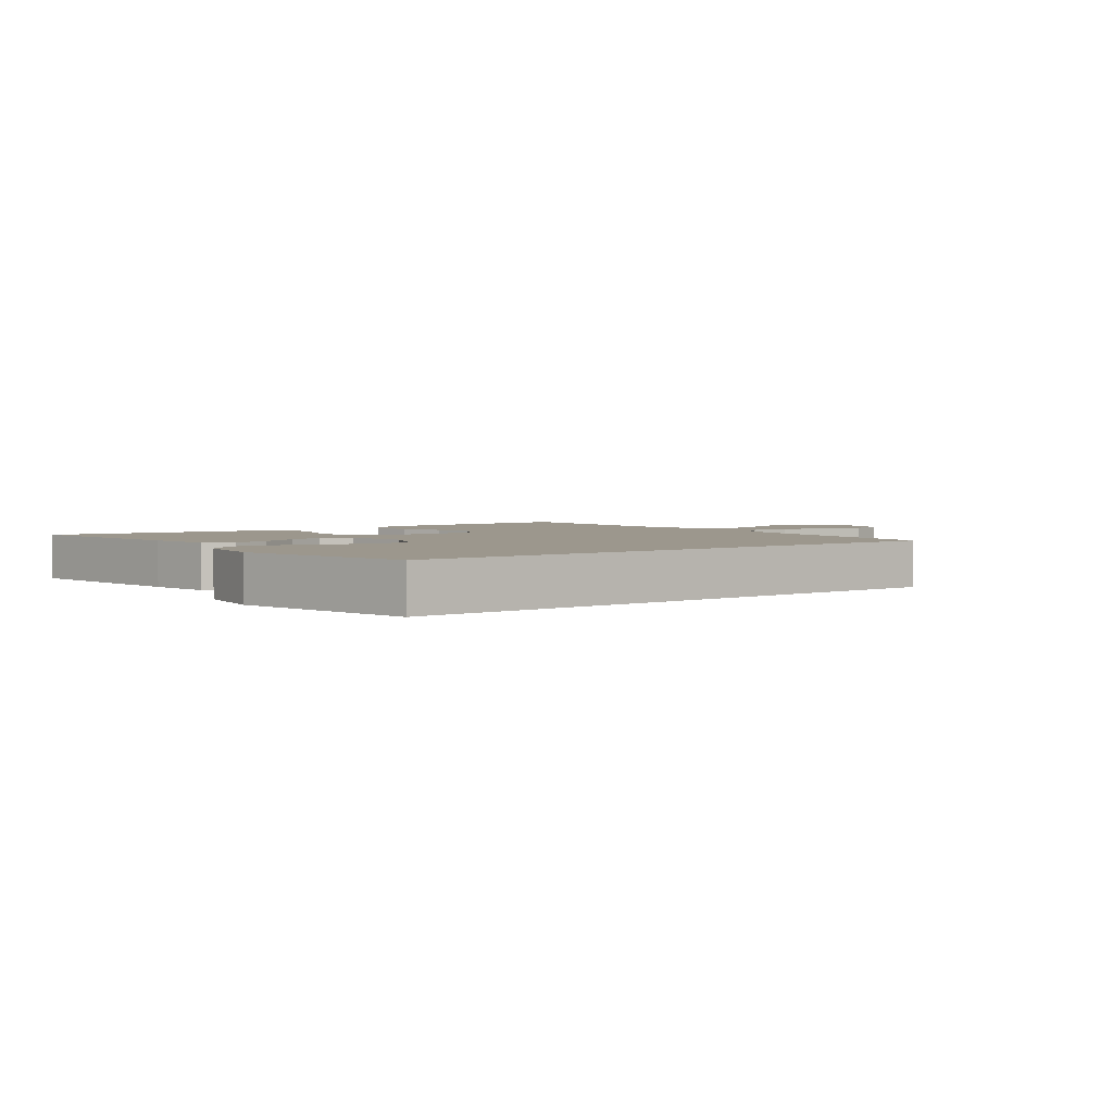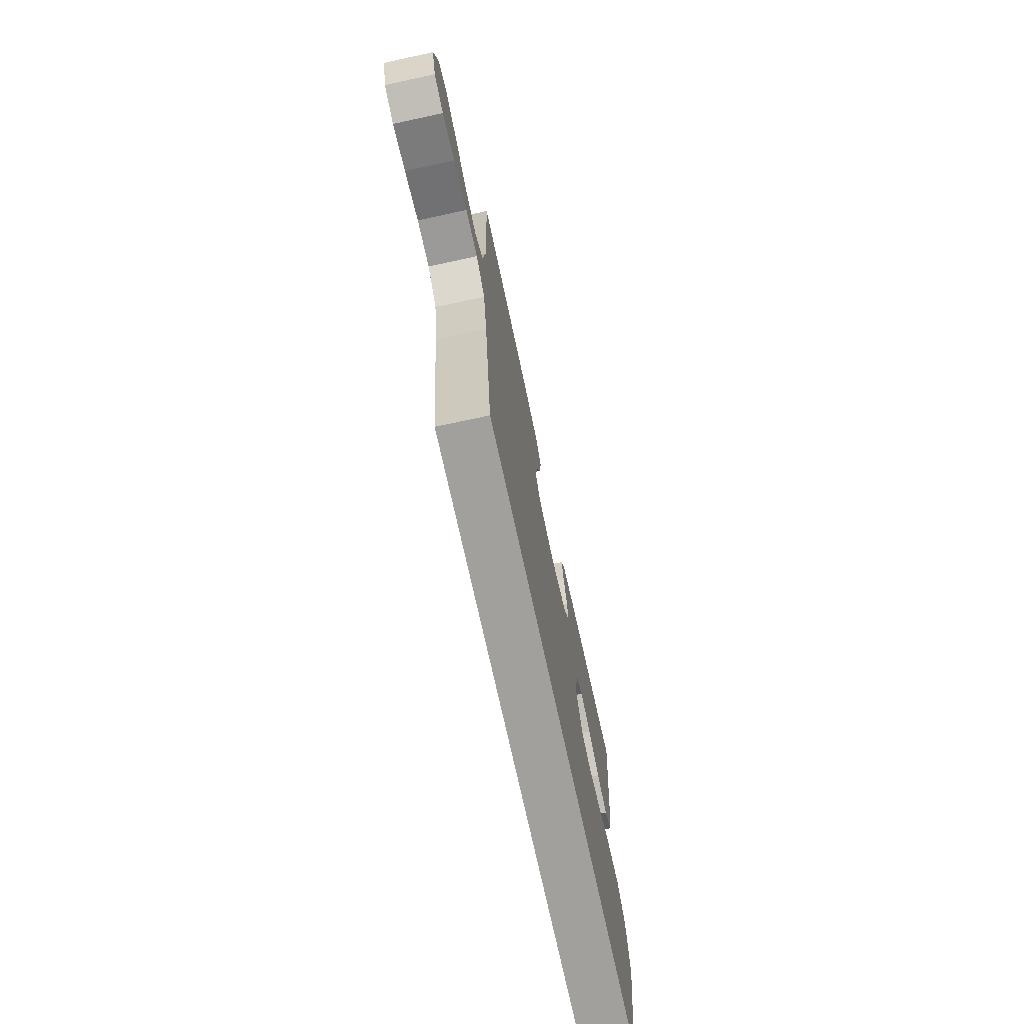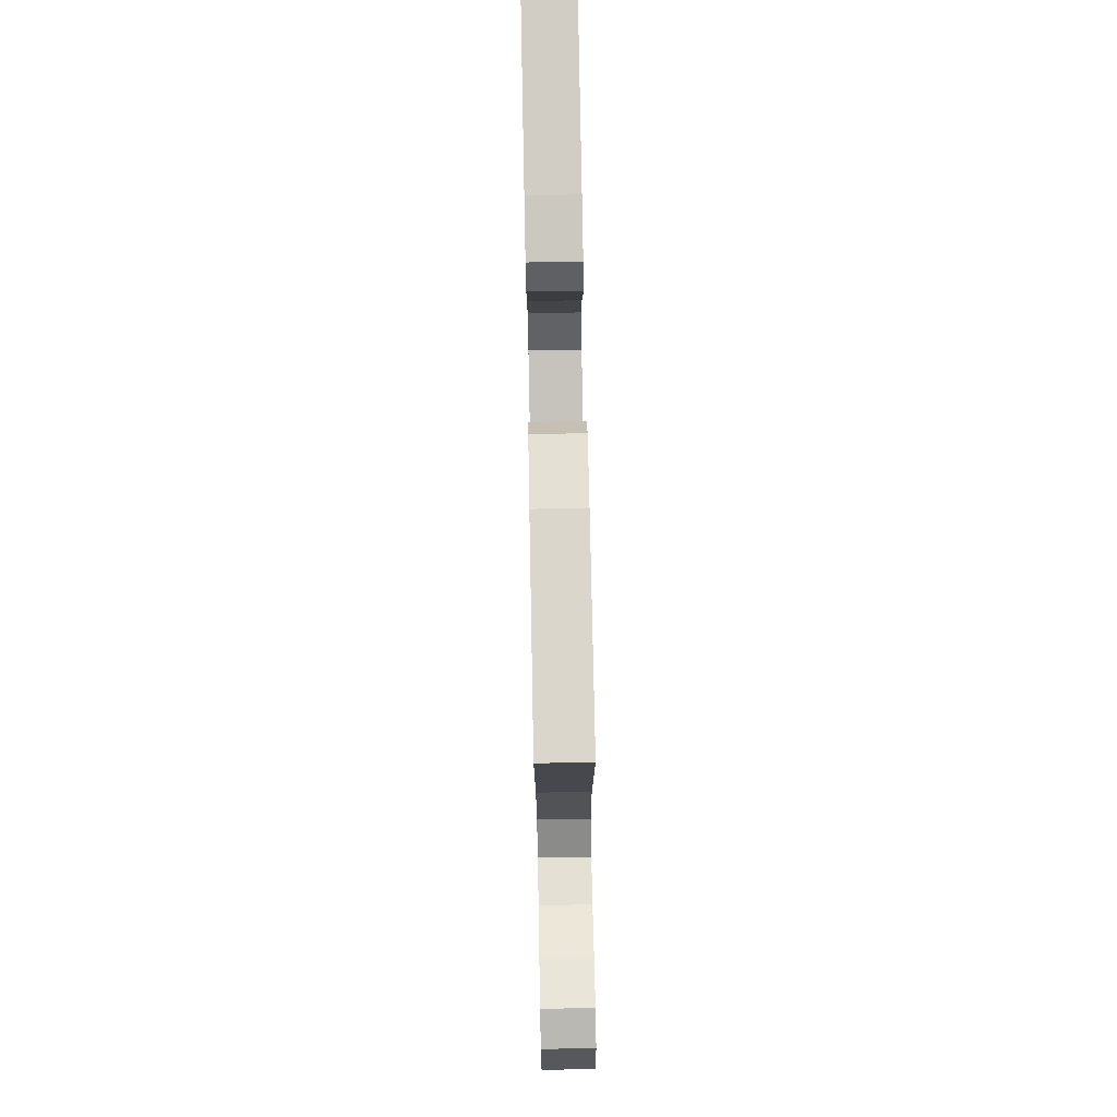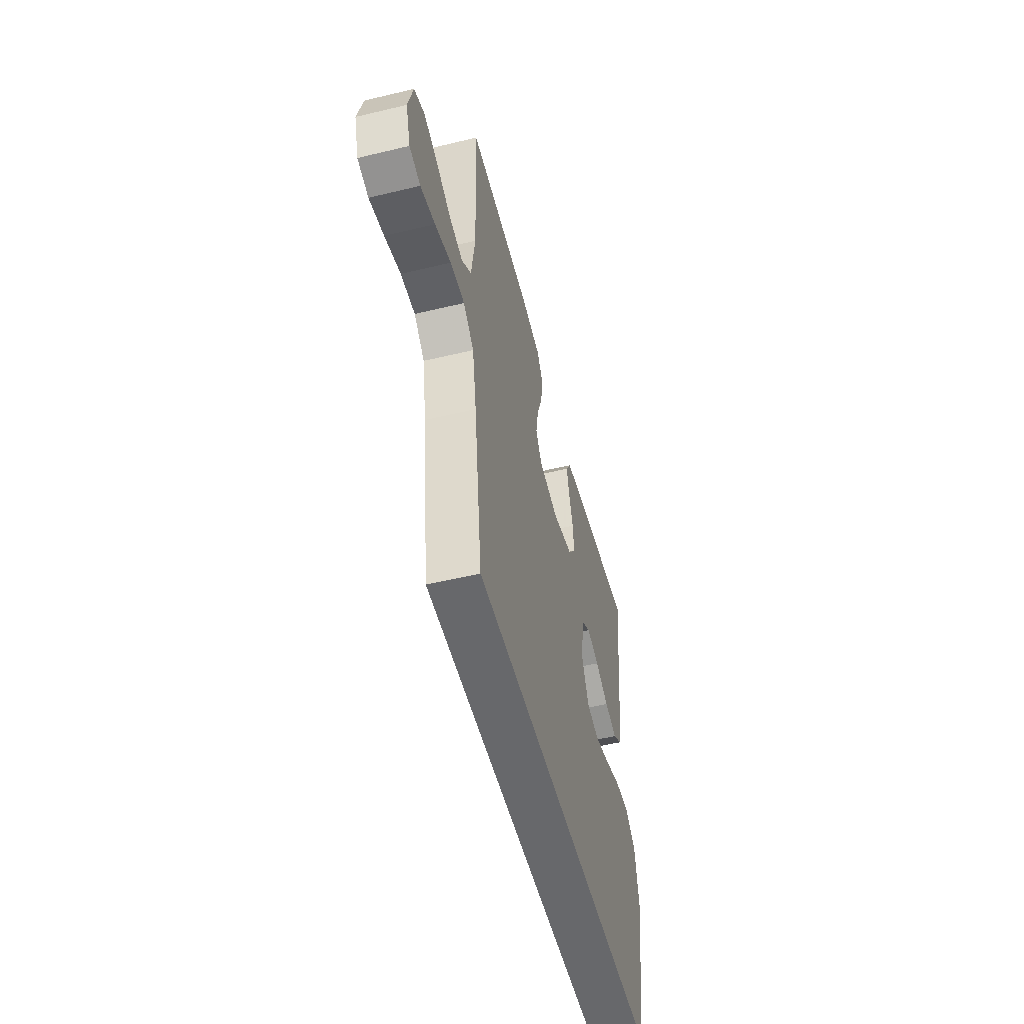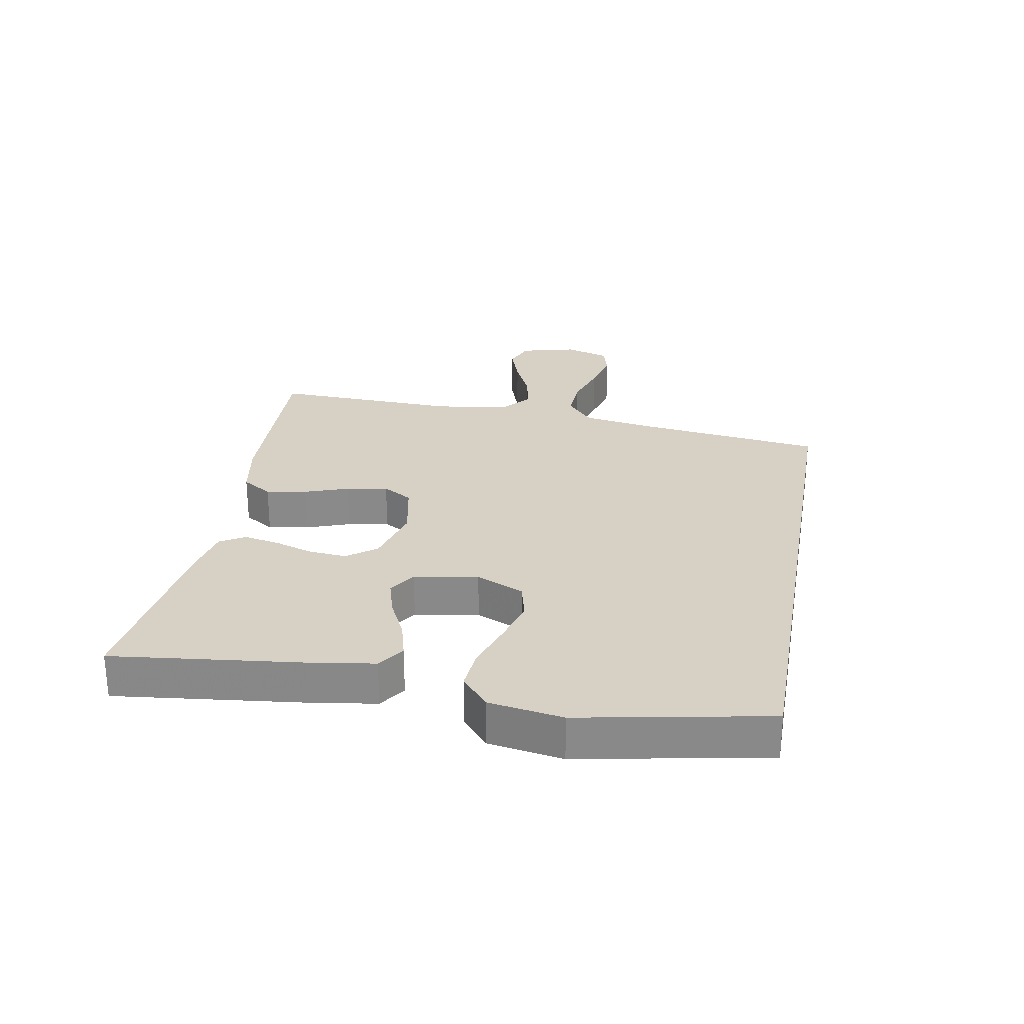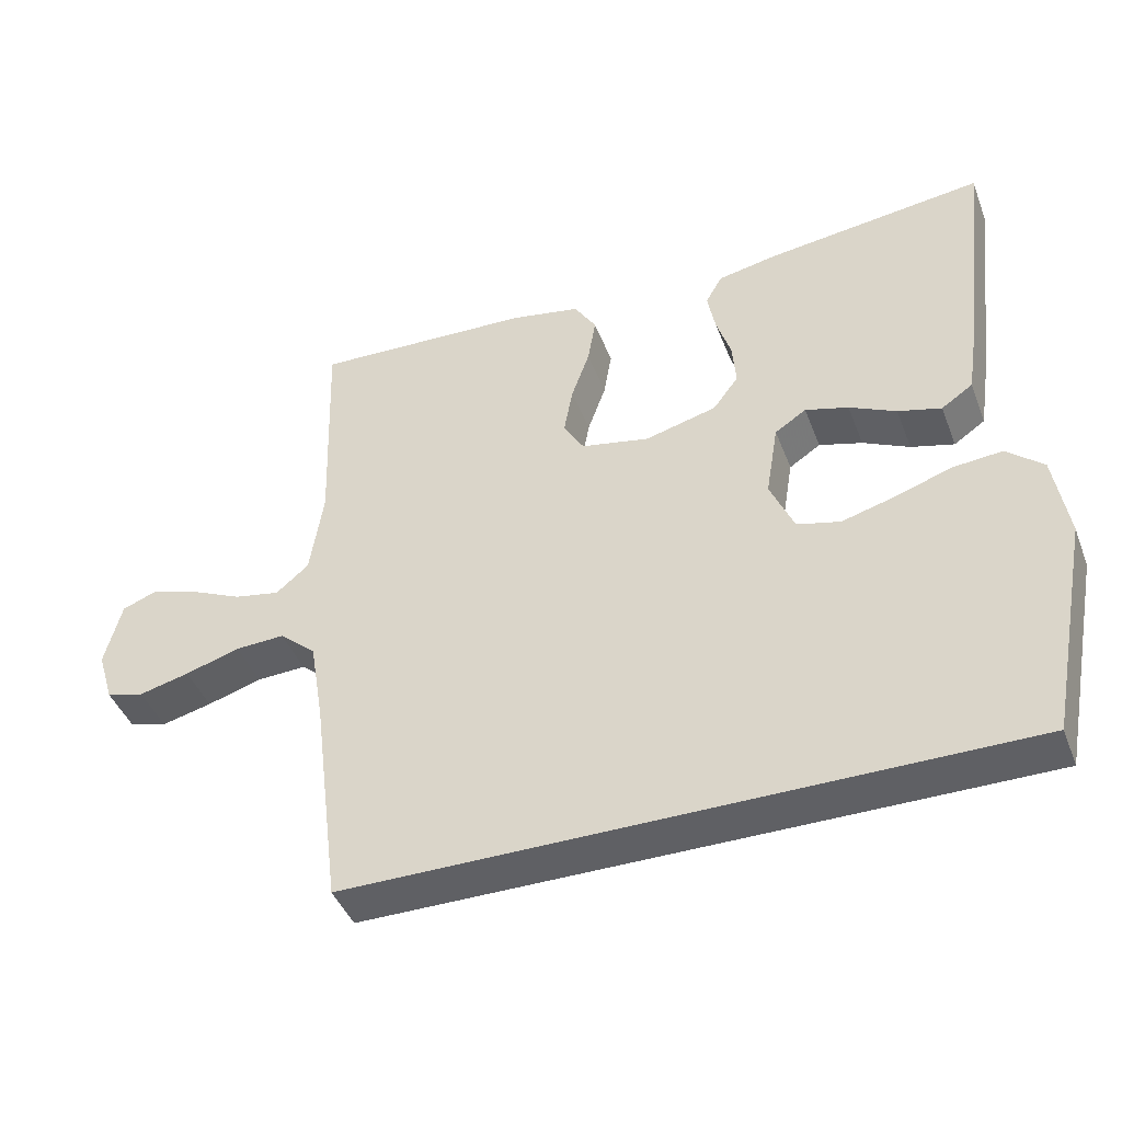
<metadata>
{"format":"obj","ext":"obj","renderer":"f3d","projection":"perspective","resolution":1024,"background":"white","views":[{"elev":2.9,"azim":142.0,"up":"+Y"},{"elev":-71.7,"azim":-77.8,"up":"+Z"},{"elev":76.2,"azim":-91.1,"up":"+Z"},{"elev":-52.4,"azim":-75.5,"up":"+Z"},{"elev":26.9,"azim":100.2,"up":"+Y"},{"elev":-43.3,"azim":20.3,"up":"+Z"}]}
</metadata>
<code>
v -0.5 0.07 0.5
v -0.2 0.07 0.488
v -0.104 0.07 0.47
v -0.074 0.07 0.422
v -0.085 0.07 0.357
v -0.11 0.07 0.287
v -0.122 0.07 0.221
v -0.094 0.07 0.174
v 0 0.07 0.155
v 0.098 0.07 0.181
v 0.133 0.07 0.228
v 0.128 0.07 0.288
v 0.108 0.07 0.35
v 0.097 0.07 0.407
v 0.12 0.07 0.447
v 0.2 0.07 0.463
v 0.5 0.07 0.5
v 0.465 0.07 0.2
v 0.449 0.07 0.095
v 0.406 0.07 0.066
v 0.347 0.07 0.082
v 0.283 0.07 0.113
v 0.224 0.07 0.13
v 0.181 0.07 0.102
v 0.164 0.07 0
v 0.197 0.07 -0.076
v 0.256 0.07 -0.091
v 0.329 0.07 -0.071
v 0.406 0.07 -0.045
v 0.474 0.07 -0.039
v 0.524 0.07 -0.082
v 0.543 0.07 -0.2
v 0.485 0.07 -0.5
v -0.43 0.07 -0.5
v -0.468 0.07 -0.2
v -0.487 0.07 -0.086
v -0.537 0.07 -0.043
v -0.605 0.07 -0.046
v -0.68 0.07 -0.069
v -0.749 0.07 -0.086
v -0.801 0.07 -0.072
v -0.823 0.07 0
v -0.8 0.07 0.09
v -0.751 0.07 0.109
v -0.686 0.07 0.087
v -0.616 0.07 0.055
v -0.553 0.07 0.043
v -0.508 0.07 0.081
v -0.49 0.07 0.2
v -0.5 0 0.5
v -0.2 0 0.488
v -0.104 0 0.47
v -0.074 0 0.422
v -0.085 0 0.357
v -0.11 0 0.287
v -0.122 0 0.221
v -0.094 0 0.174
v 0 0 0.155
v 0.098 0 0.181
v 0.133 0 0.228
v 0.128 0 0.288
v 0.108 0 0.35
v 0.097 0 0.407
v 0.12 0 0.447
v 0.2 0 0.463
v 0.5 0 0.5
v 0.465 0 0.2
v 0.449 0 0.095
v 0.406 0 0.066
v 0.347 0 0.082
v 0.283 0 0.113
v 0.224 0 0.13
v 0.181 0 0.102
v 0.164 0 0
v 0.197 0 -0.076
v 0.256 0 -0.091
v 0.329 0 -0.071
v 0.406 0 -0.045
v 0.474 0 -0.039
v 0.524 0 -0.082
v 0.543 0 -0.2
v 0.485 0 -0.5
v -0.43 0 -0.5
v -0.468 0 -0.2
v -0.487 0 -0.086
v -0.537 0 -0.043
v -0.605 0 -0.046
v -0.68 0 -0.069
v -0.749 0 -0.086
v -0.801 0 -0.072
v -0.823 0 0
v -0.8 0 0.09
v -0.751 0 0.109
v -0.686 0 0.087
v -0.616 0 0.055
v -0.553 0 0.043
v -0.508 0 0.081
v -0.49 0 0.2
f 44 45 46
f 43 44 46
f 42 43 46
f 41 42 46
f 40 41 46
f 39 40 46
f 38 39 46
f 37 38 46 47
f 36 37 47 48
f 33 34 35
f 32 33 35
f 31 32 35
f 28 29 30 31
f 27 28 31
f 27 31 35
f 35 36 48
f 27 35 48
f 26 27 48
f 20 21 22
f 19 20 22
f 18 19 22
f 17 18 22
f 16 17 22
f 15 16 22
f 14 15 22
f 13 14 22
f 12 13 22
f 11 12 22 23
f 10 11 23 24
f 4 5 6
f 3 4 6
f 2 3 6
f 1 2 6
f 49 1 6
f 49 6 7
f 25 26 48 49
f 9 10 24 25
f 8 9 25 49
f 7 8 49
f 95 94 93
f 95 93 92
f 95 92 91
f 95 91 90
f 95 90 89
f 95 89 88
f 95 88 87
f 96 95 87 86
f 97 96 86 85
f 84 83 82
f 84 82 81
f 84 81 80
f 80 79 78 77
f 80 77 76
f 84 80 76
f 97 85 84
f 97 84 76
f 97 76 75
f 71 70 69
f 71 69 68
f 71 68 67
f 71 67 66
f 71 66 65
f 71 65 64
f 71 64 63
f 71 63 62
f 71 62 61
f 72 71 61 60
f 73 72 60 59
f 55 54 53
f 55 53 52
f 55 52 51
f 55 51 50
f 55 50 98
f 56 55 98
f 98 97 75 74
f 74 73 59 58
f 98 74 58 57
f 98 57 56
f 1 50 51 2
f 2 51 52 3
f 3 52 53 4
f 4 53 54 5
f 5 54 55 6
f 6 55 56 7
f 7 56 57 8
f 8 57 58 9
f 9 58 59 10
f 10 59 60 11
f 11 60 61 12
f 12 61 62 13
f 13 62 63 14
f 14 63 64 15
f 15 64 65 16
f 16 65 66 17
f 17 66 67 18
f 18 67 68 19
f 19 68 69 20
f 20 69 70 21
f 21 70 71 22
f 22 71 72 23
f 23 72 73 24
f 24 73 74 25
f 25 74 75 26
f 26 75 76 27
f 27 76 77 28
f 28 77 78 29
f 29 78 79 30
f 30 79 80 31
f 31 80 81 32
f 32 81 82 33
f 33 82 83 34
f 34 83 84 35
f 35 84 85 36
f 36 85 86 37
f 37 86 87 38
f 38 87 88 39
f 39 88 89 40
f 40 89 90 41
f 41 90 91 42
f 42 91 92 43
f 43 92 93 44
f 44 93 94 45
f 45 94 95 46
f 46 95 96 47
f 47 96 97 48
f 48 97 98 49
f 49 98 50 1

</code>
